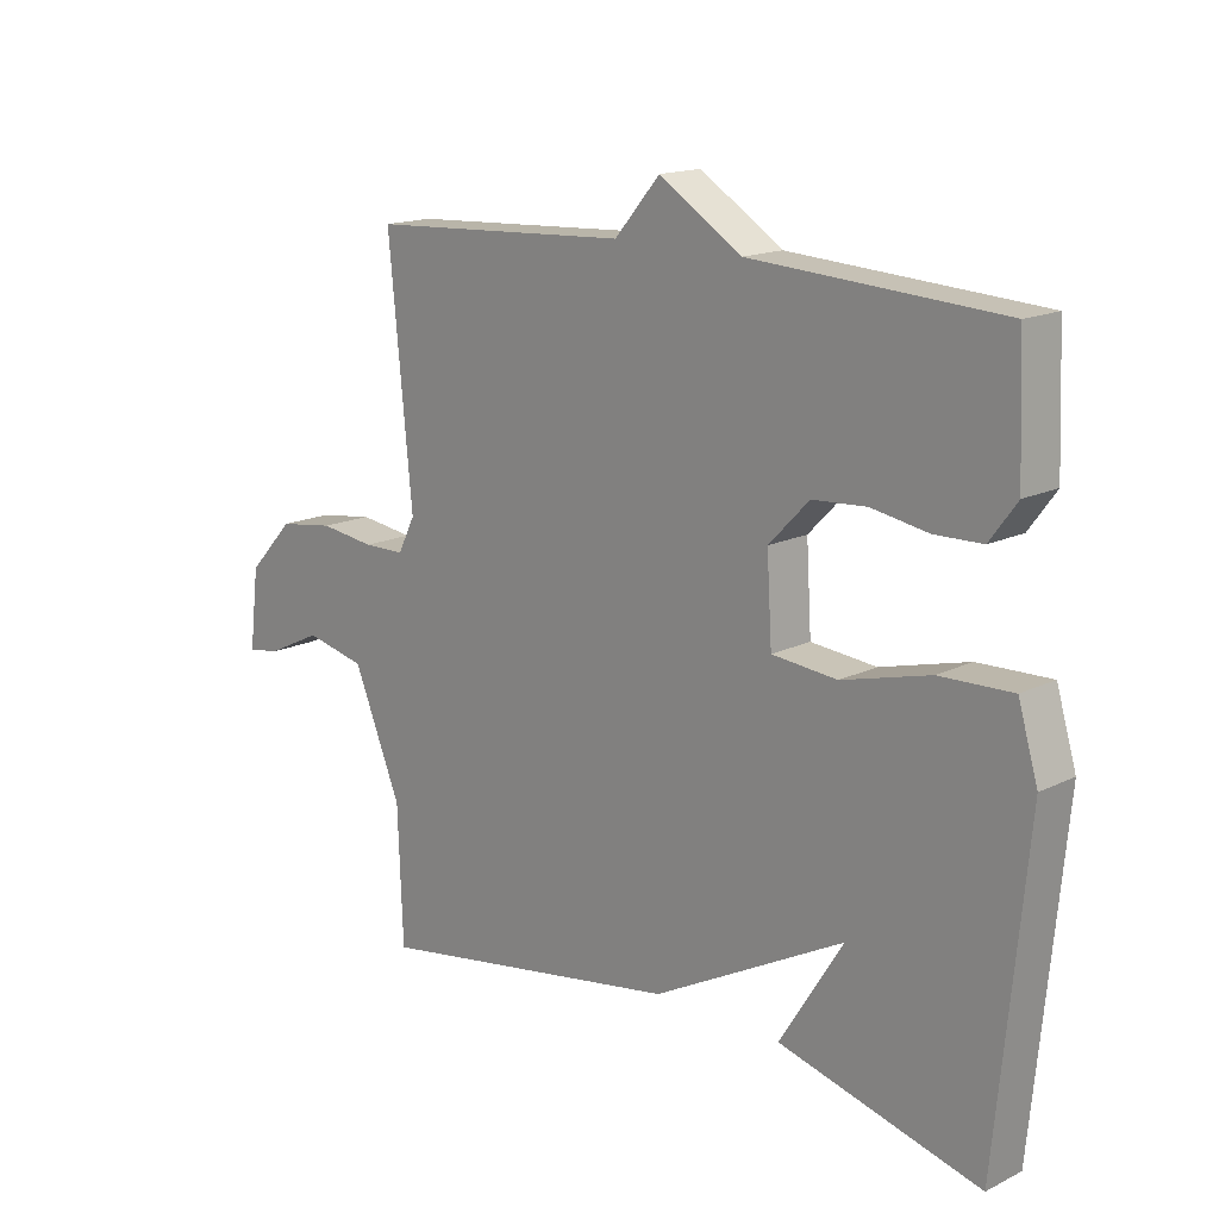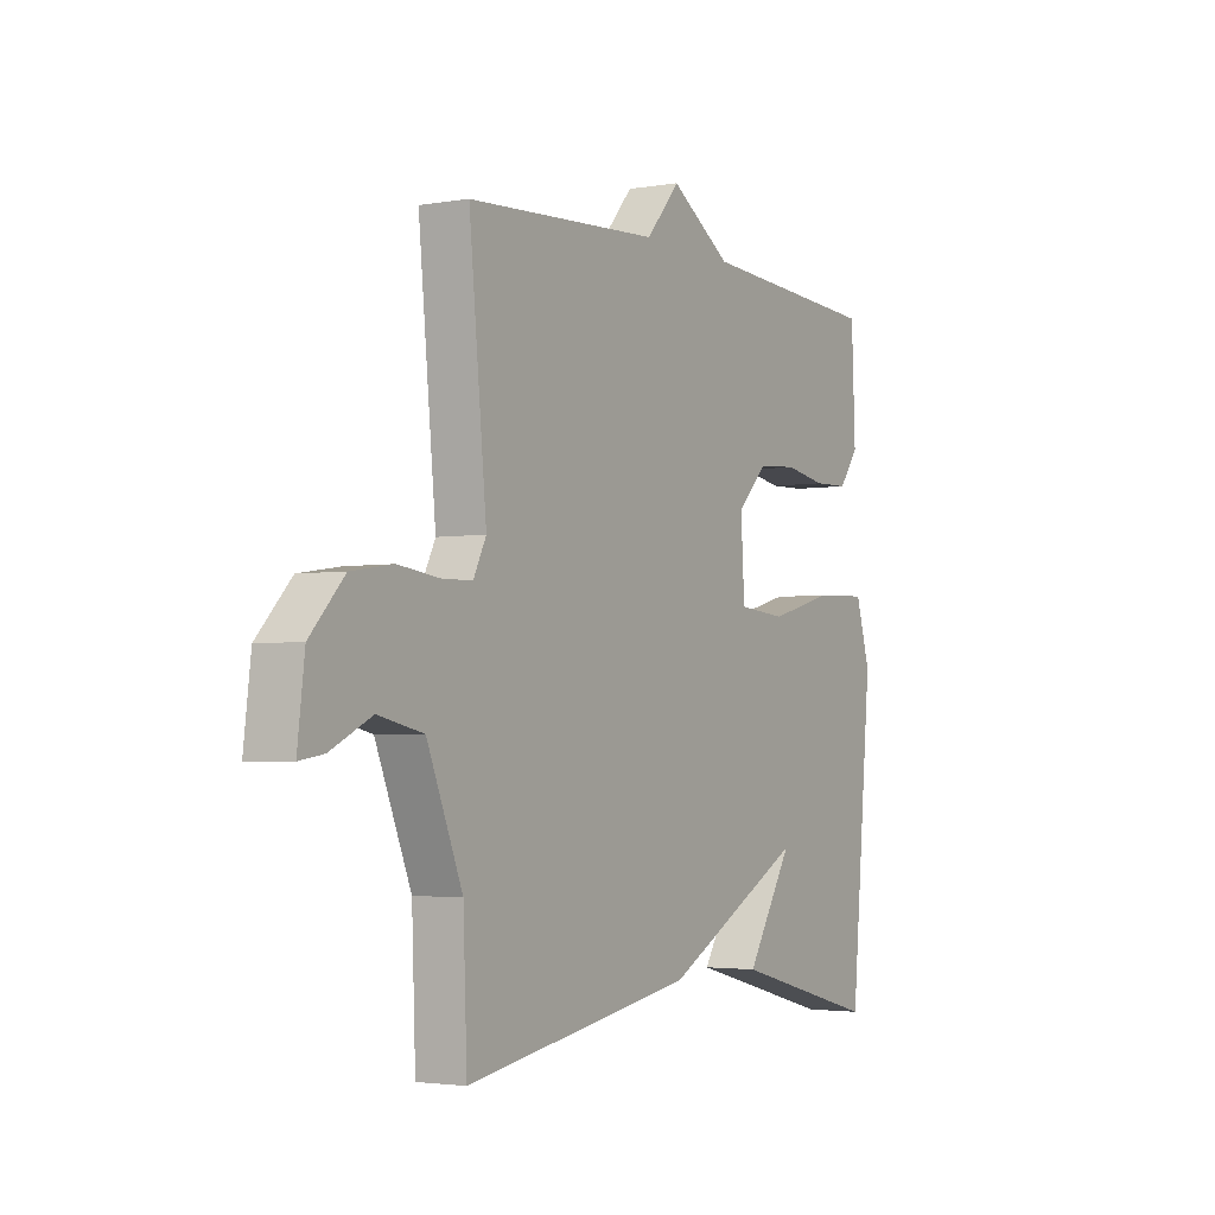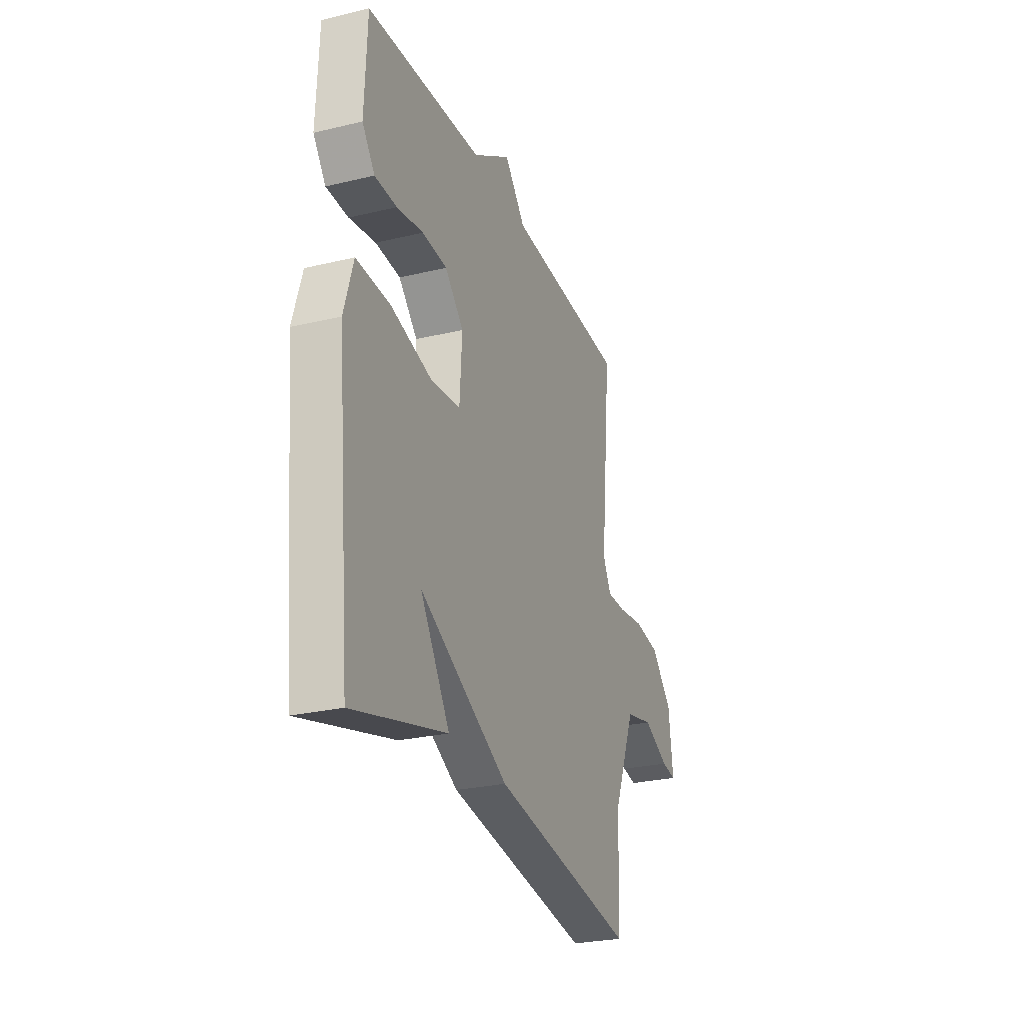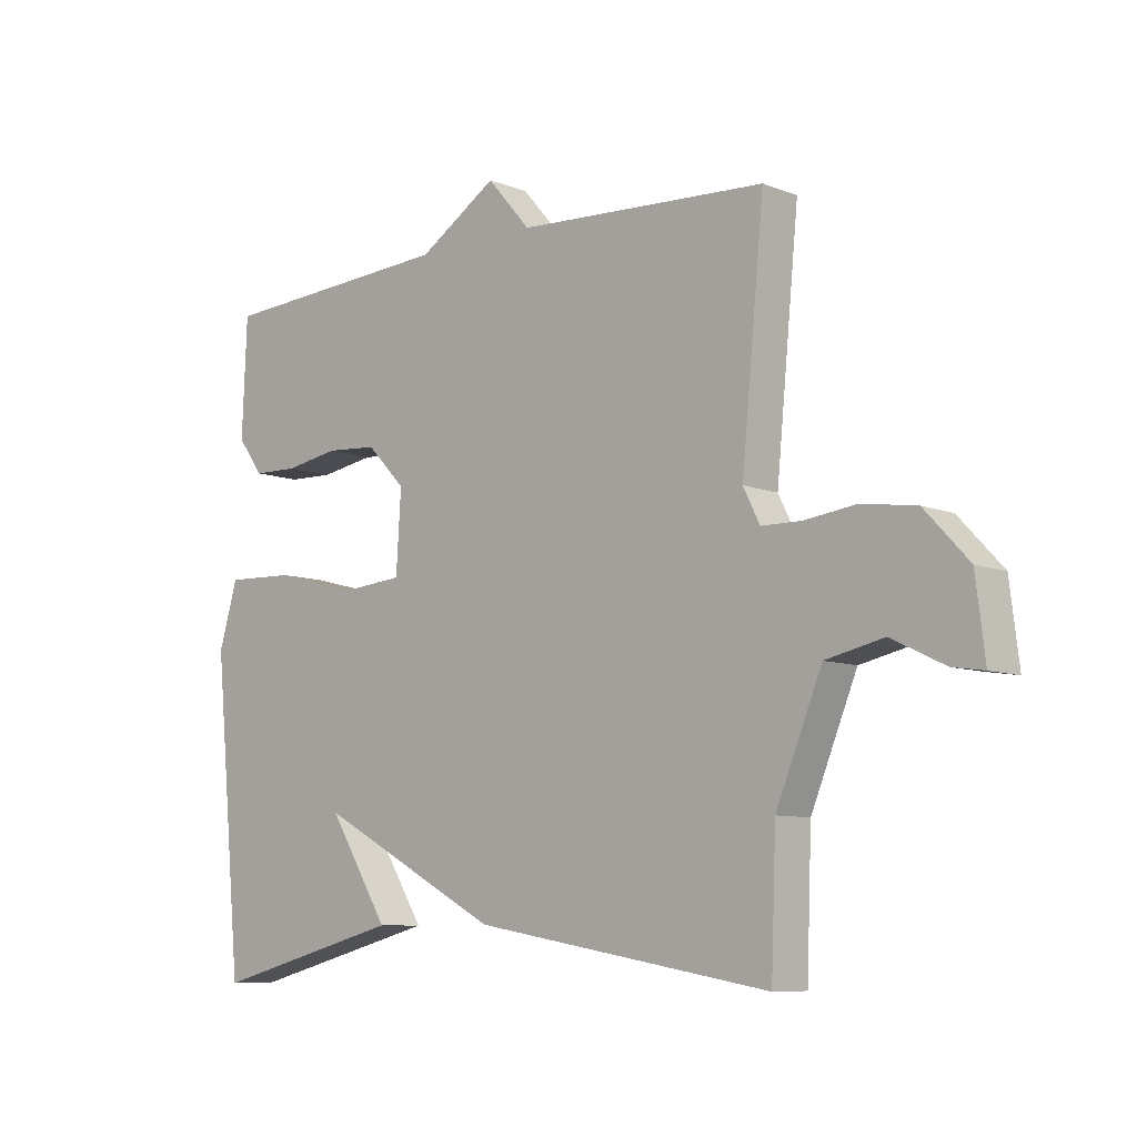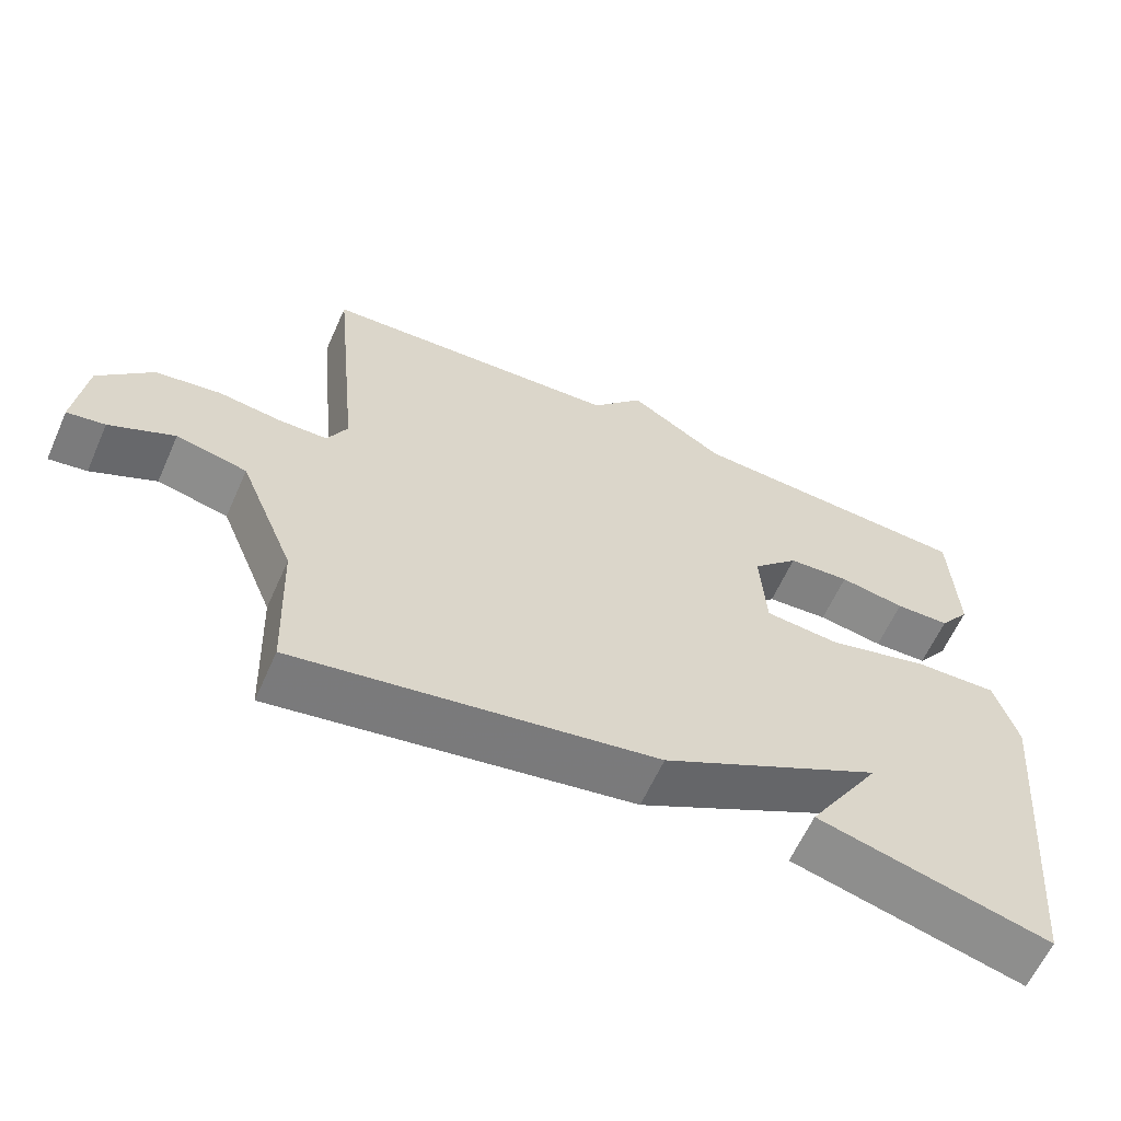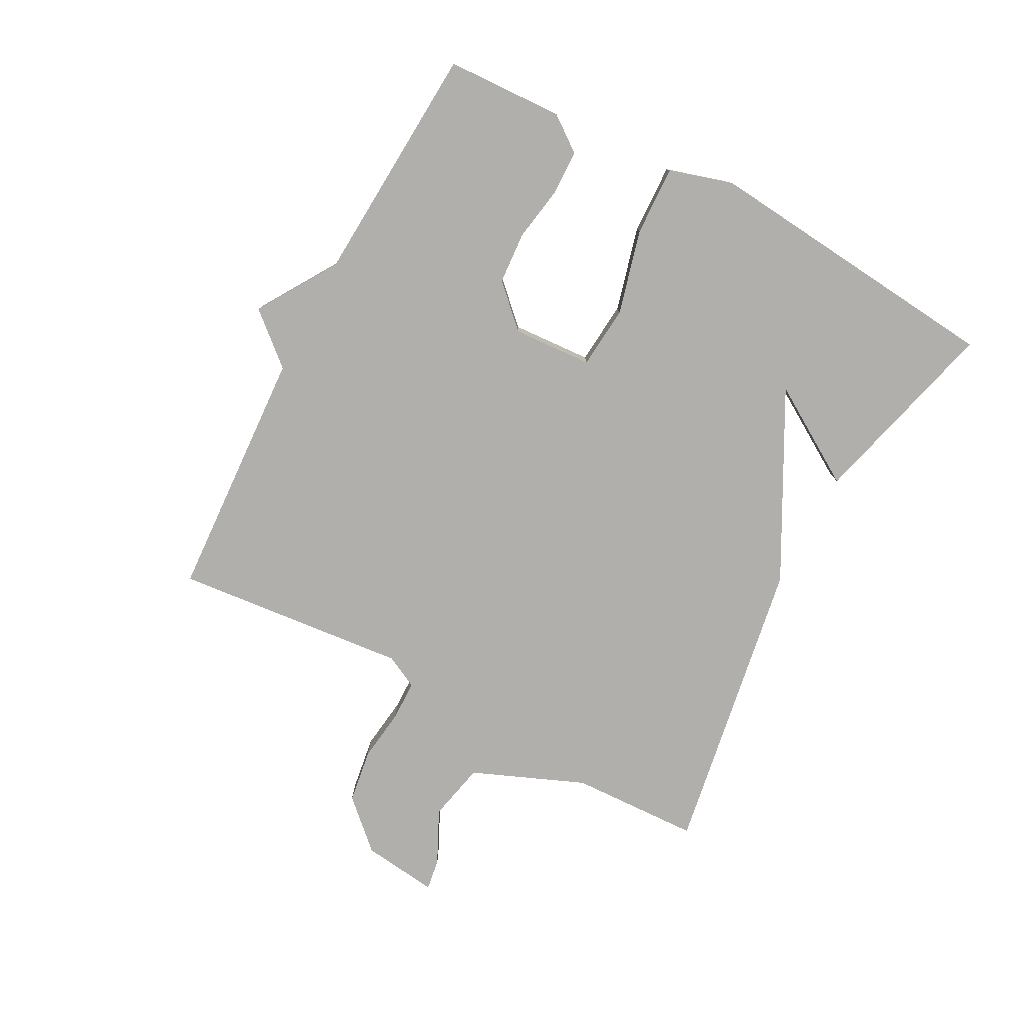
<metadata>
{"format":"obj","ext":"obj","renderer":"f3d","projection":"perspective","resolution":1024,"background":"white","views":[{"elev":16.0,"azim":44.7,"up":"+Z"},{"elev":-3.0,"azim":-59.2,"up":"+Z"},{"elev":-26.6,"azim":110.6,"up":"+Z"},{"elev":-8.4,"azim":-137.0,"up":"+Z"},{"elev":-61.7,"azim":-24.0,"up":"+Z"},{"elev":-78.3,"azim":62.0,"up":"+Y"}]}
</metadata>
<code>
v 0.5 0.07 0.5
v 0.508 0.07 0.31
v 0.466 0.07 0.253
v 0.392 0.07 0.251
v 0.303 0.07 0.266
v 0.219 0.07 0.26
v 0.156 0.07 0.195
v 0.164 0.07 0.066
v 0.266 0.07 0.057
v 0.403 0.07 0.093
v 0.516 0.07 0.097
v 0.547 0.07 -0.007
v 0.5 0.07 -0.5
v 0.186 0.07 -0.418
v 0.285 0.07 -0.259
v -0.014 0.07 -0.418
v -0.5 0.07 -0.5
v -0.508 0.07 -0.29
v -0.583 0.07 -0.108
v -0.678 0.07 -0.087
v -0.765 0.07 -0.129
v -0.816 0.07 -0.137
v -0.801 0.07 -0.014
v -0.729 0.07 0.063
v -0.641 0.07 0.076
v -0.555 0.07 0.065
v -0.49 0.07 0.066
v -0.463 0.07 0.12
v -0.5 0.07 0.5
v -0.09 0.07 0.523
v -0.019 0.07 0.605
v 0.11 0.07 0.523
v 0.5 0 0.5
v 0.508 0 0.31
v 0.466 0 0.253
v 0.392 0 0.251
v 0.303 0 0.266
v 0.219 0 0.26
v 0.156 0 0.195
v 0.164 0 0.066
v 0.266 0 0.057
v 0.403 0 0.093
v 0.516 0 0.097
v 0.547 0 -0.007
v 0.5 0 -0.5
v 0.186 0 -0.418
v 0.285 0 -0.259
v -0.014 0 -0.418
v -0.5 0 -0.5
v -0.508 0 -0.29
v -0.583 0 -0.108
v -0.678 0 -0.087
v -0.765 0 -0.129
v -0.816 0 -0.137
v -0.801 0 -0.014
v -0.729 0 0.063
v -0.641 0 0.076
v -0.555 0 0.065
v -0.49 0 0.066
v -0.463 0 0.12
v -0.5 0 0.5
v -0.09 0 0.523
v -0.019 0 0.605
v 0.11 0 0.523
f 30 31 32
f 30 32 1
f 29 30 1
f 28 29 1
f 27 28 1
f 24 25 26
f 23 24 26
f 22 23 26
f 21 22 26
f 20 21 26
f 19 20 26 27
f 18 19 27 1
f 15 16 17 18
f 13 14 15
f 12 13 15
f 11 12 15
f 11 15 18
f 10 11 18
f 9 10 18
f 8 9 18
f 7 8 18
f 6 7 18
f 3 4 5
f 2 3 5
f 1 2 5
f 1 5 6
f 1 6 18
f 64 63 62
f 33 64 62
f 33 62 61
f 33 61 60
f 33 60 59
f 58 57 56
f 58 56 55
f 58 55 54
f 58 54 53
f 58 53 52
f 59 58 52 51
f 33 59 51 50
f 50 49 48 47
f 47 46 45
f 47 45 44
f 47 44 43
f 50 47 43
f 50 43 42
f 50 42 41
f 50 41 40
f 50 40 39
f 50 39 38
f 37 36 35
f 37 35 34
f 37 34 33
f 38 37 33
f 50 38 33
f 1 33 34 2
f 2 34 35 3
f 3 35 36 4
f 4 36 37 5
f 5 37 38 6
f 6 38 39 7
f 7 39 40 8
f 8 40 41 9
f 9 41 42 10
f 10 42 43 11
f 11 43 44 12
f 12 44 45 13
f 13 45 46 14
f 14 46 47 15
f 15 47 48 16
f 16 48 49 17
f 17 49 50 18
f 18 50 51 19
f 19 51 52 20
f 20 52 53 21
f 21 53 54 22
f 22 54 55 23
f 23 55 56 24
f 24 56 57 25
f 25 57 58 26
f 26 58 59 27
f 27 59 60 28
f 28 60 61 29
f 29 61 62 30
f 30 62 63 31
f 31 63 64 32
f 32 64 33 1

</code>
